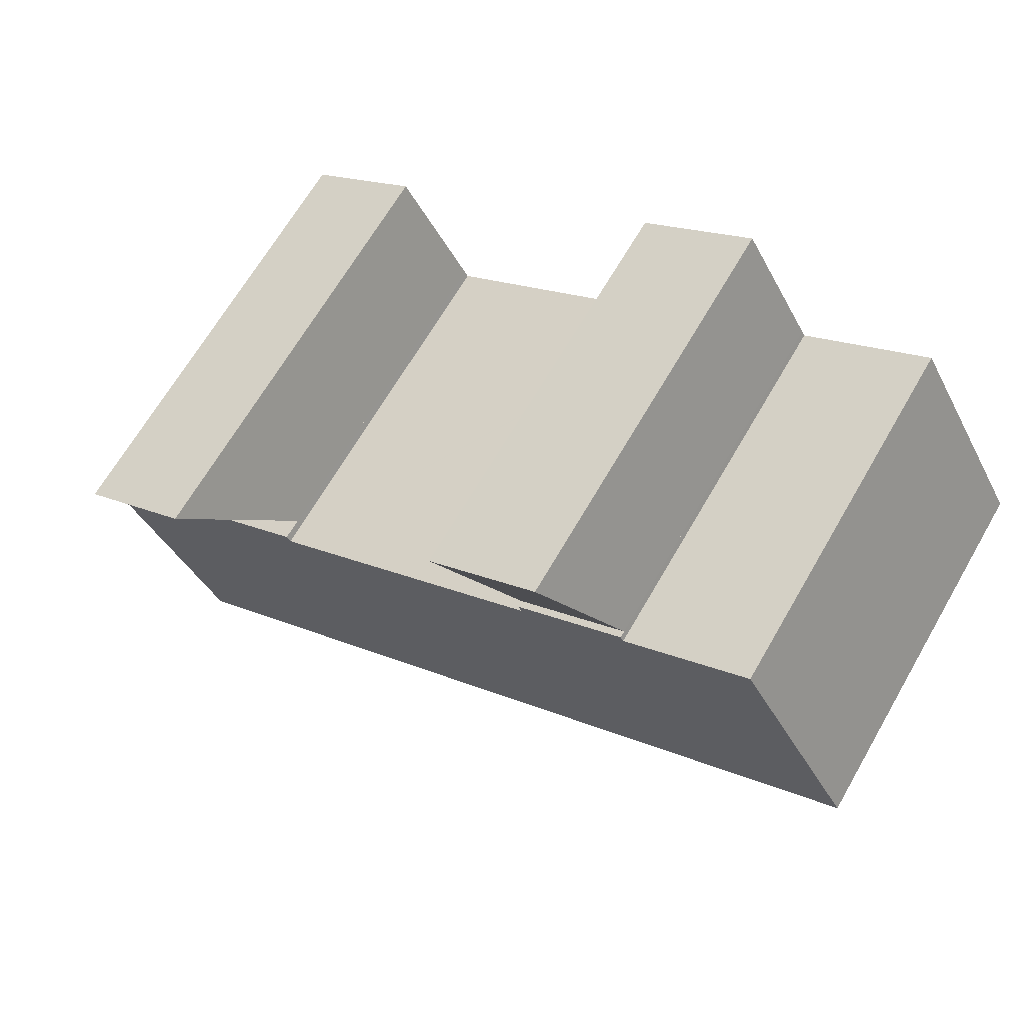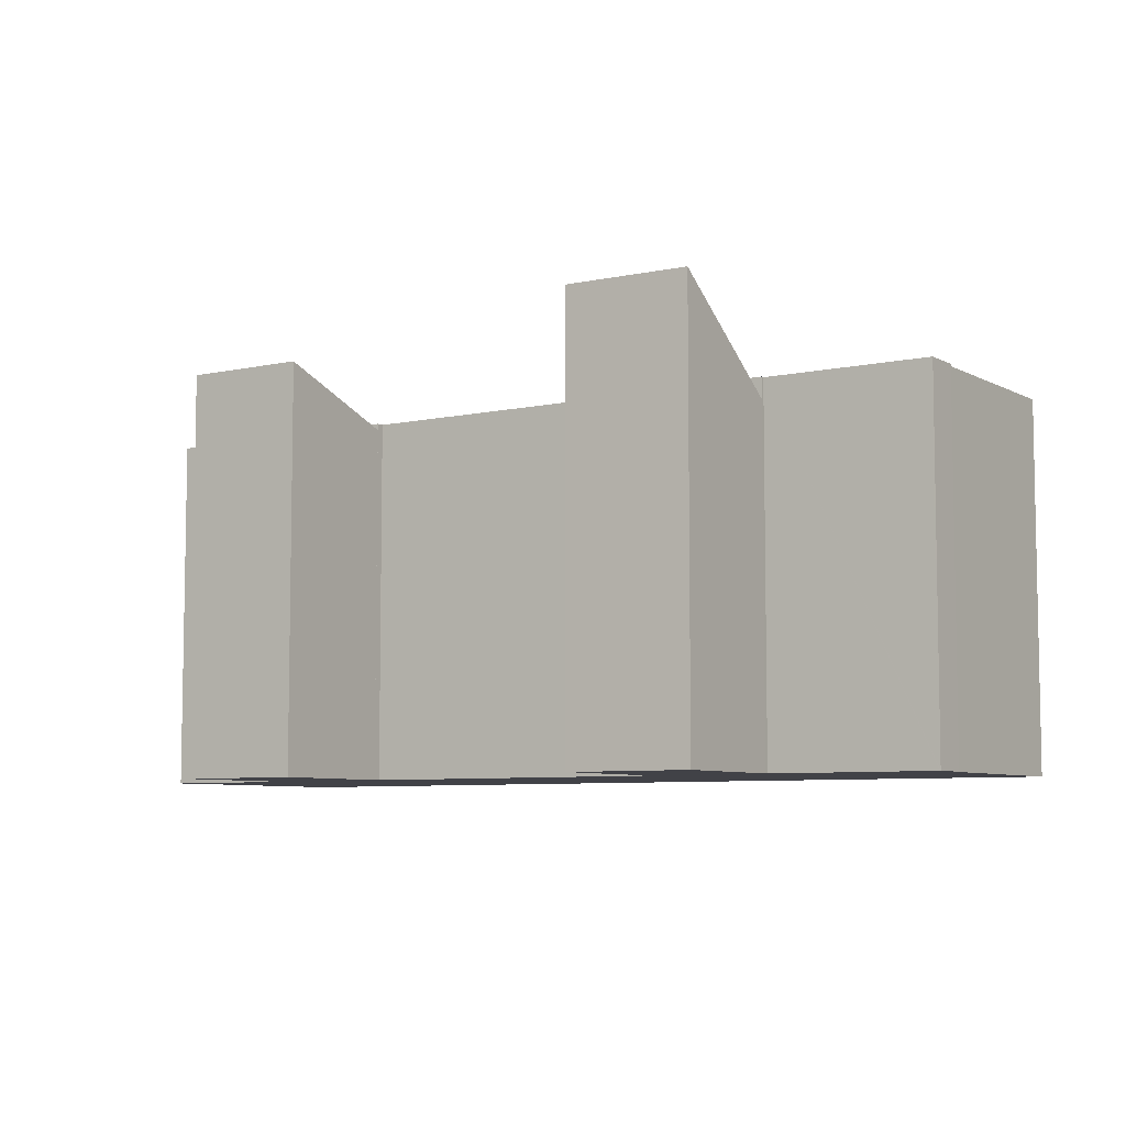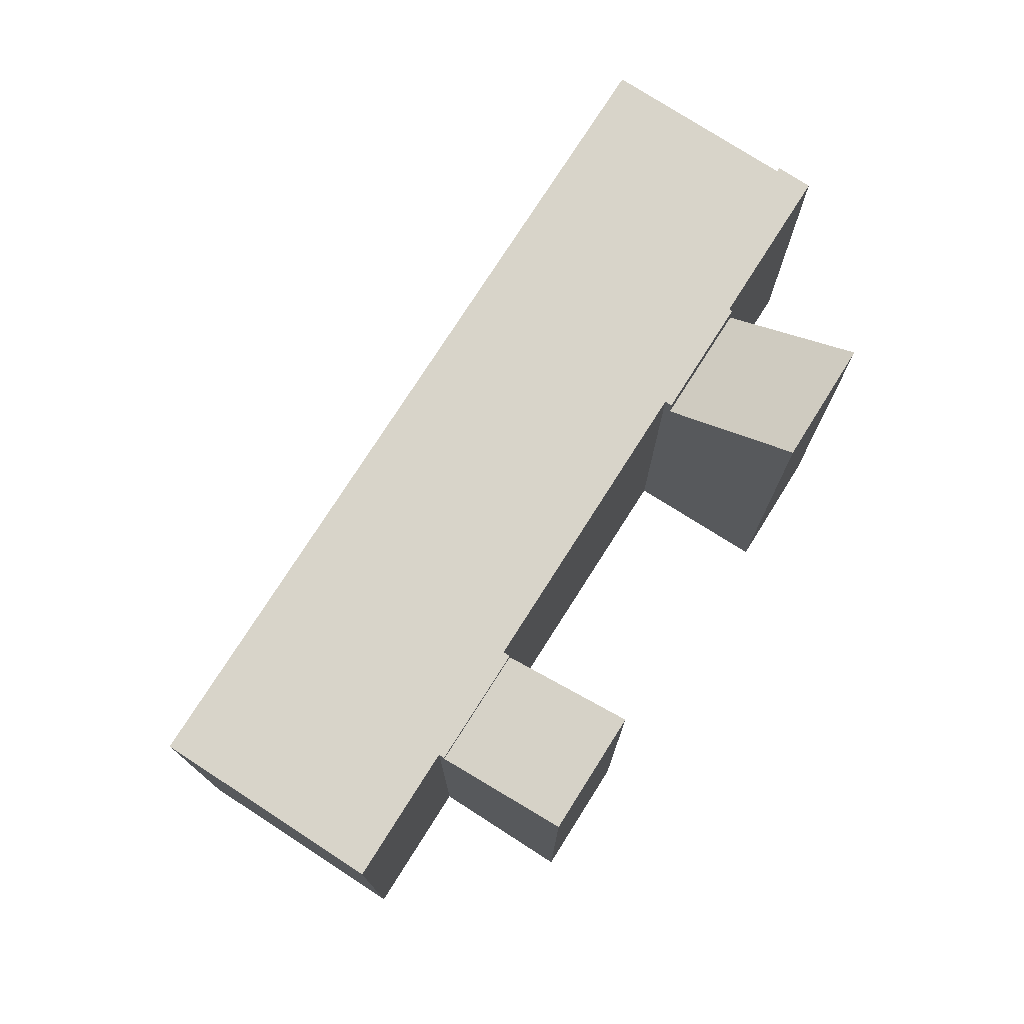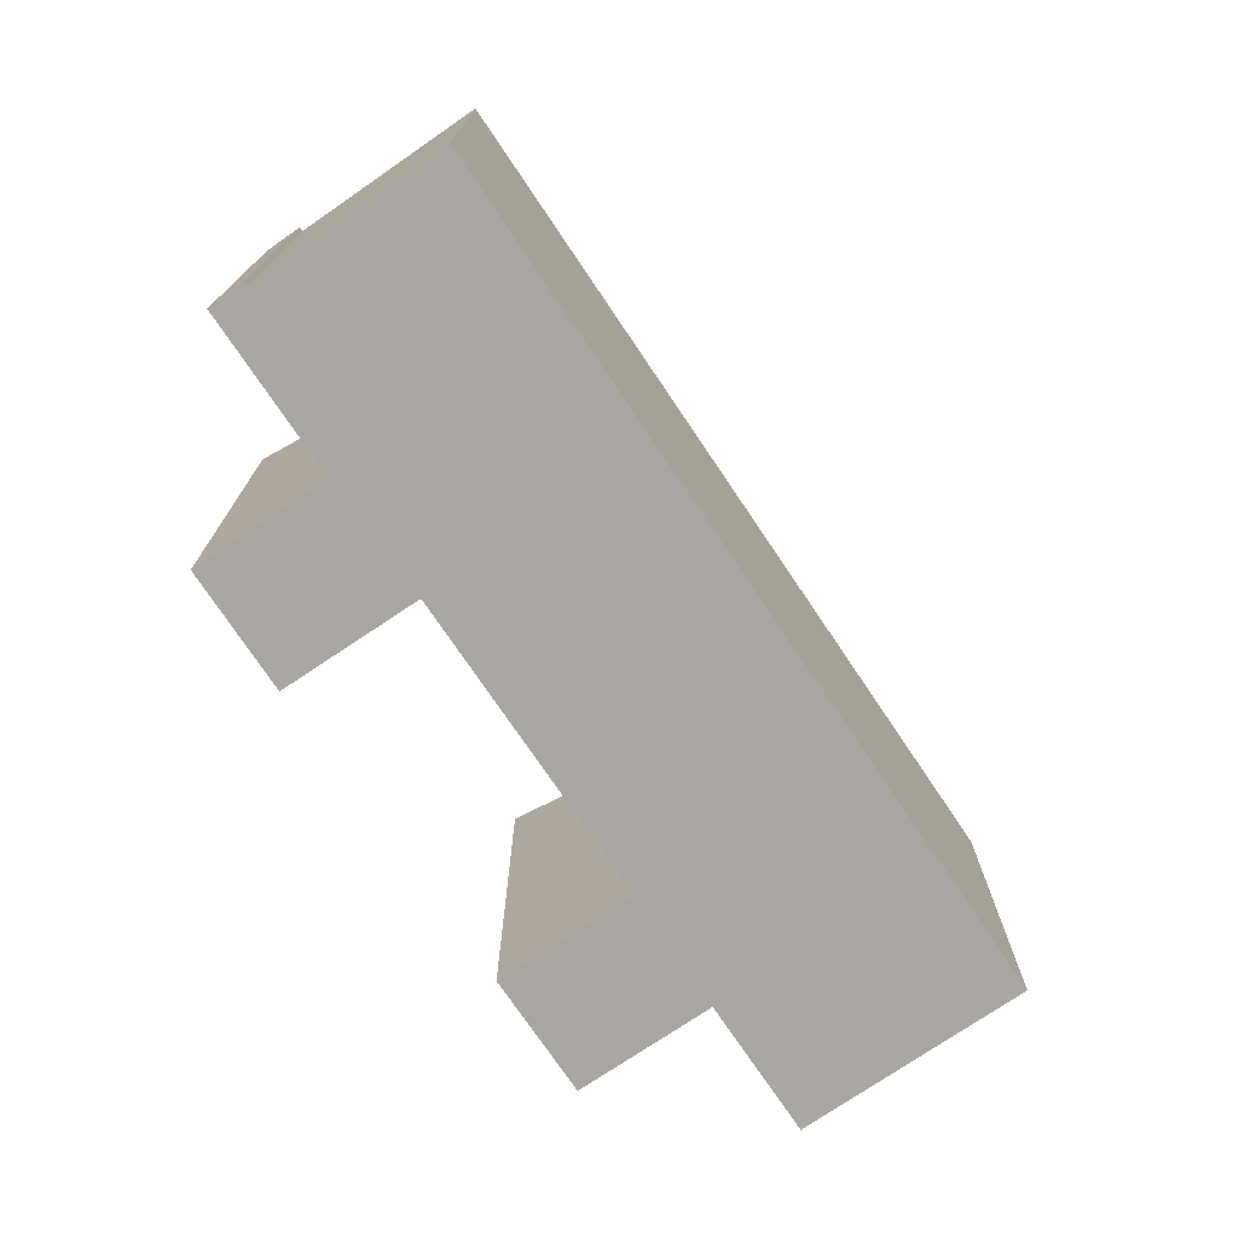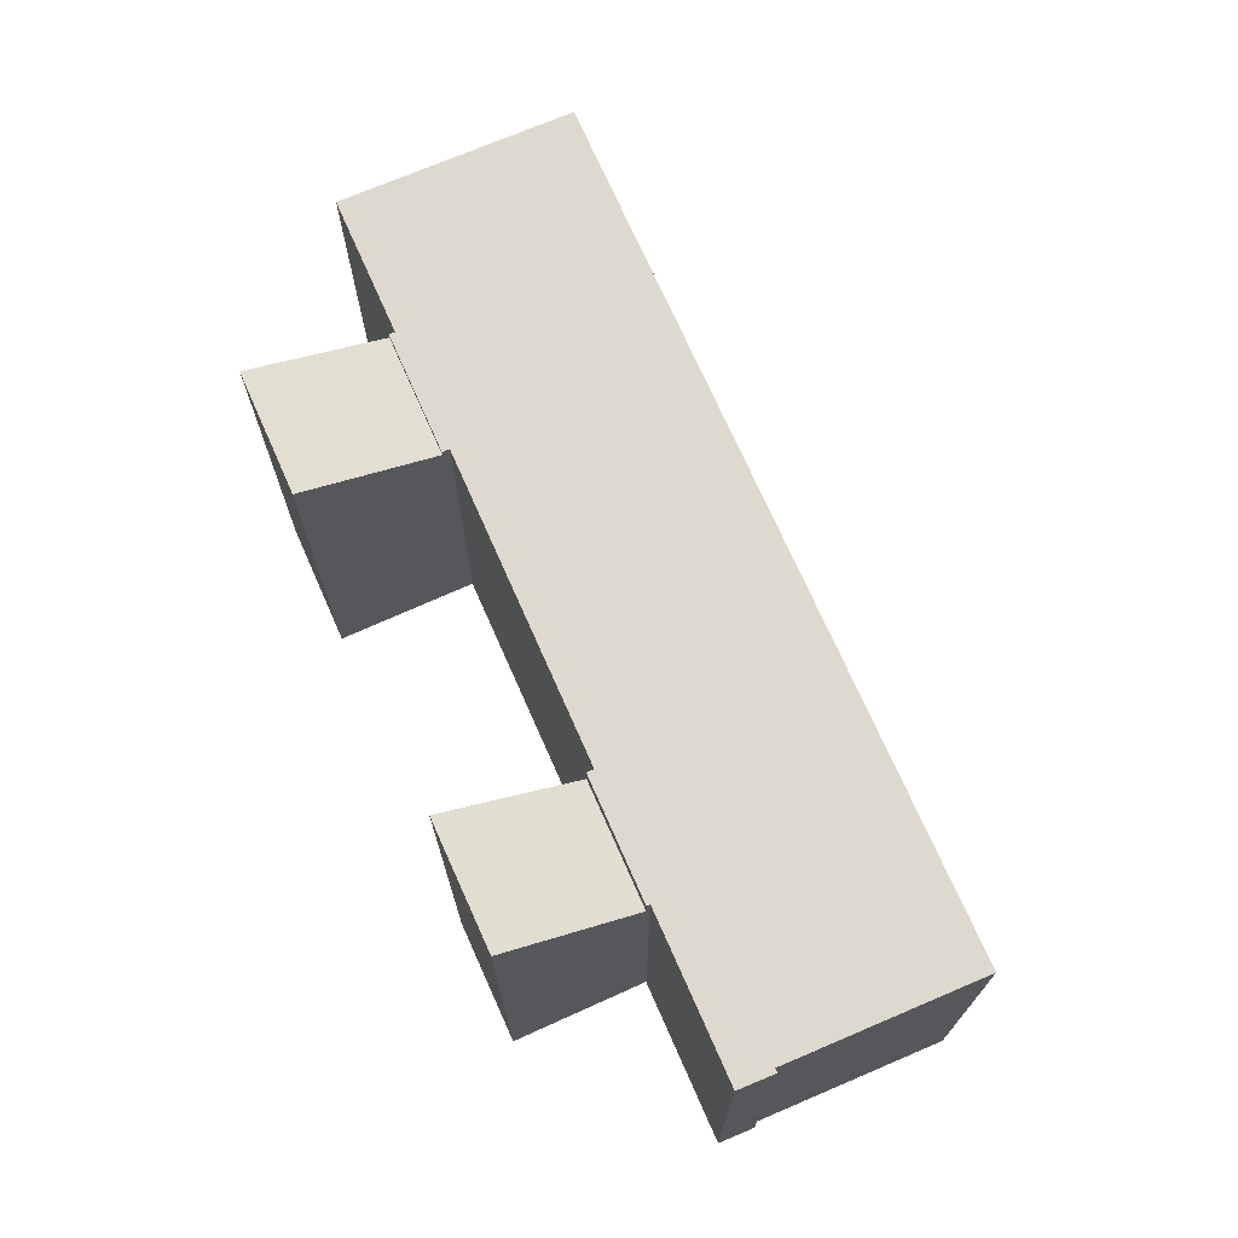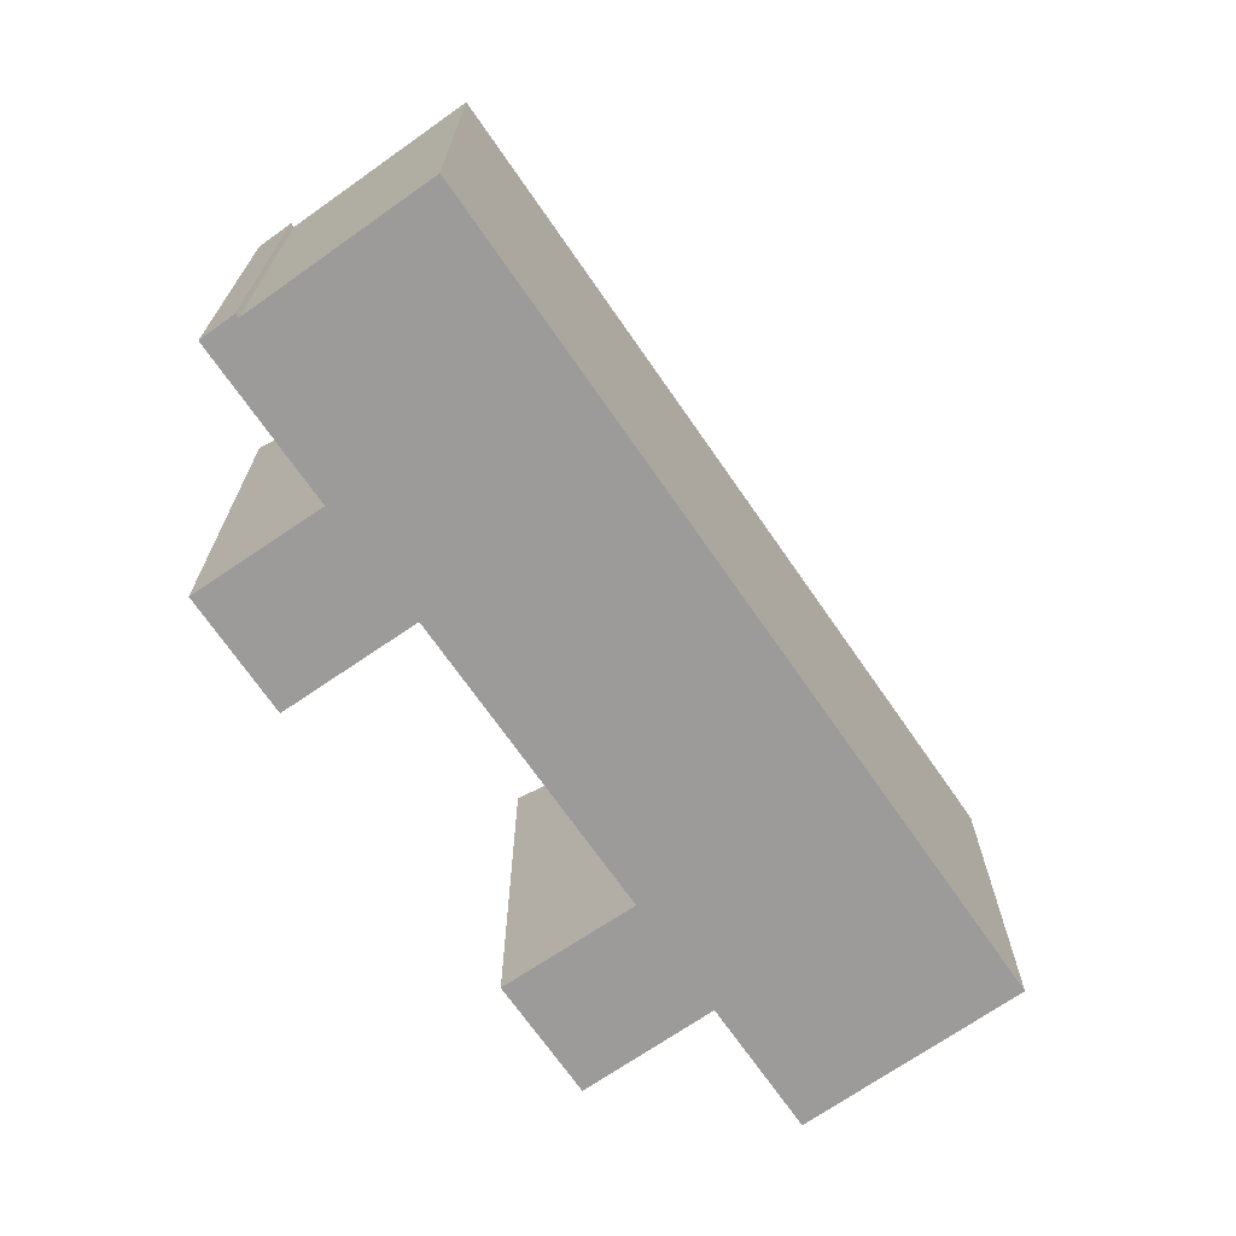
<metadata>
{"format":"obj","ext":"obj","renderer":"f3d","projection":"perspective","resolution":1024,"background":"white","views":[{"elev":66.6,"azim":-150.0,"up":"+Z"},{"elev":-6.8,"azim":63.1,"up":"+Y"},{"elev":75.6,"azim":-27.6,"up":"+Y"},{"elev":-74.3,"azim":153.9,"up":"+Y"},{"elev":71.7,"azim":96.2,"up":"+Y"},{"elev":-69.8,"azim":154.6,"up":"+Y"}]}
</metadata>
<code>
v  20.88 9.745 -4.11
v  19.75 12.47 1.063
v  22.85 12.46 -0.759
v  17.79 9.738 -2.328
v  19.75 -6.509e-17 1.063
v  17.79 1.425e-16 -2.328
v  22.85 4.648e-17 -0.759
v  20.88 2.517e-16 -4.11
v  9.932 10.34 2.203
v  6.786 10.34 3.819
v  6.871 10.34 3.969
v  9.824 10.34 2.019
v  20.88 10.34 -4.11
v  17.68 10.34 -2.512
v  17.79 10.34 -2.328
v  20.83 10.34 -4.201
v  6.67 10.34 3.886
v  0 10.34 6.33e-16
v  3.292 10.34 5.844
v  3.382 10.34 -1.95
v  6.55 10.34 -3.777
v  9.884 10.34 1.984
v  17.6 10.34 -2.462
v  14.26 10.34 -8.225
v  17.62 10.34 -10.16
v  20.93 10.34 -4.264
v  24.96 10.34 -6.588
v  24.35 10.34 -7.477
v  24.43 10.34 -7.527
v  24.98 10.34 -6.598
v  24.45 10.34 -7.539
v  21.56 10.34 -12.44
v  24.98 4.04e-16 -6.598
v  24.96 4.034e-16 -6.588
v  20.83 2.572e-16 -4.201
v  20.93 2.611e-16 -4.264
v  3.292 -3.578e-16 5.844
v  6.786 -2.338e-16 3.819
v  6.67 -2.379e-16 3.886
v  6.871 -2.43e-16 3.969
v  9.932 -1.349e-16 2.203
v  9.824 -1.236e-16 2.019
v  9.884 -1.215e-16 1.984
v  17.68 1.538e-16 -2.512
v  17.6 1.508e-16 -2.462
v  24.45 4.616e-16 -7.539
v  24.35 4.578e-16 -7.477
v  21.56 7.615e-16 -12.44
v  24.43 4.609e-16 -7.527
v  17.62 6.224e-16 -10.16
v  14.26 5.036e-16 -8.225
v  6.55 2.313e-16 -3.777
v  3.382 1.194e-16 -1.95
v  0 0 0
v  9.932 10.15 2.203
v  8.794 11.51 7.343
v  11.89 11.51 5.546
v  6.871 10.15 3.969
v  8.794 -4.496e-16 7.343
v  11.89 -3.396e-16 5.546
g defaultobject
f 1 2 3
f 2 1 4
f 4 5 2
f 5 4 6
f 5 3 2
f 3 5 7
f 7 1 3
f 1 7 8
f 8 4 1
f 4 8 6
f 8 5 6
f 5 8 7
f 9 10 11
f 10 9 12
f 13 14 15
f 14 13 16
f 17 18 19
f 18 17 20
f 20 17 10
f 20 10 21
f 21 10 12
f 21 12 22
f 21 22 23
f 21 23 24
f 24 23 14
f 24 14 25
f 25 14 16
f 25 16 26
f 25 26 27
f 25 27 28
f 28 27 29
f 29 27 30
f 29 30 31
f 32 25 28
f 27 33 30
f 33 27 26
f 33 26 16
f 33 16 34
f 34 16 35
f 34 35 36
f 37 17 19
f 17 37 10
f 10 37 38
f 38 37 39
f 40 9 11
f 9 40 41
f 42 22 12
f 22 42 23
f 23 42 14
f 14 42 43
f 14 43 44
f 44 43 45
f 6 13 15
f 13 6 8
f 33 31 30
f 31 33 46
f 47 32 28
f 32 47 48
f 41 12 9
f 12 41 42
f 8 16 13
f 16 8 35
f 46 29 31
f 29 46 49
f 49 28 29
f 28 49 47
f 48 25 32
f 25 48 24
f 24 48 50
f 24 50 21
f 21 50 51
f 21 51 52
f 21 52 20
f 20 52 18
f 18 52 53
f 18 53 54
f 54 19 18
f 19 54 37
f 38 11 10
f 11 38 40
f 44 15 14
f 15 44 6
f 54 39 37
f 39 54 53
f 39 53 38
f 38 41 40
f 41 38 53
f 41 53 42
f 42 53 52
f 42 52 43
f 43 52 45
f 45 52 51
f 45 51 44
f 44 8 6
f 8 44 51
f 8 51 35
f 35 51 50
f 35 50 36
f 36 50 34
f 34 50 47
f 47 50 48
f 34 47 33
f 33 49 46
f 49 33 47
f 55 56 57
f 56 55 58
f 58 59 56
f 59 58 40
f 56 60 57
f 60 56 59
f 60 55 57
f 55 60 41
f 41 58 55
f 58 41 40
f 40 60 59
f 60 40 41

</code>
